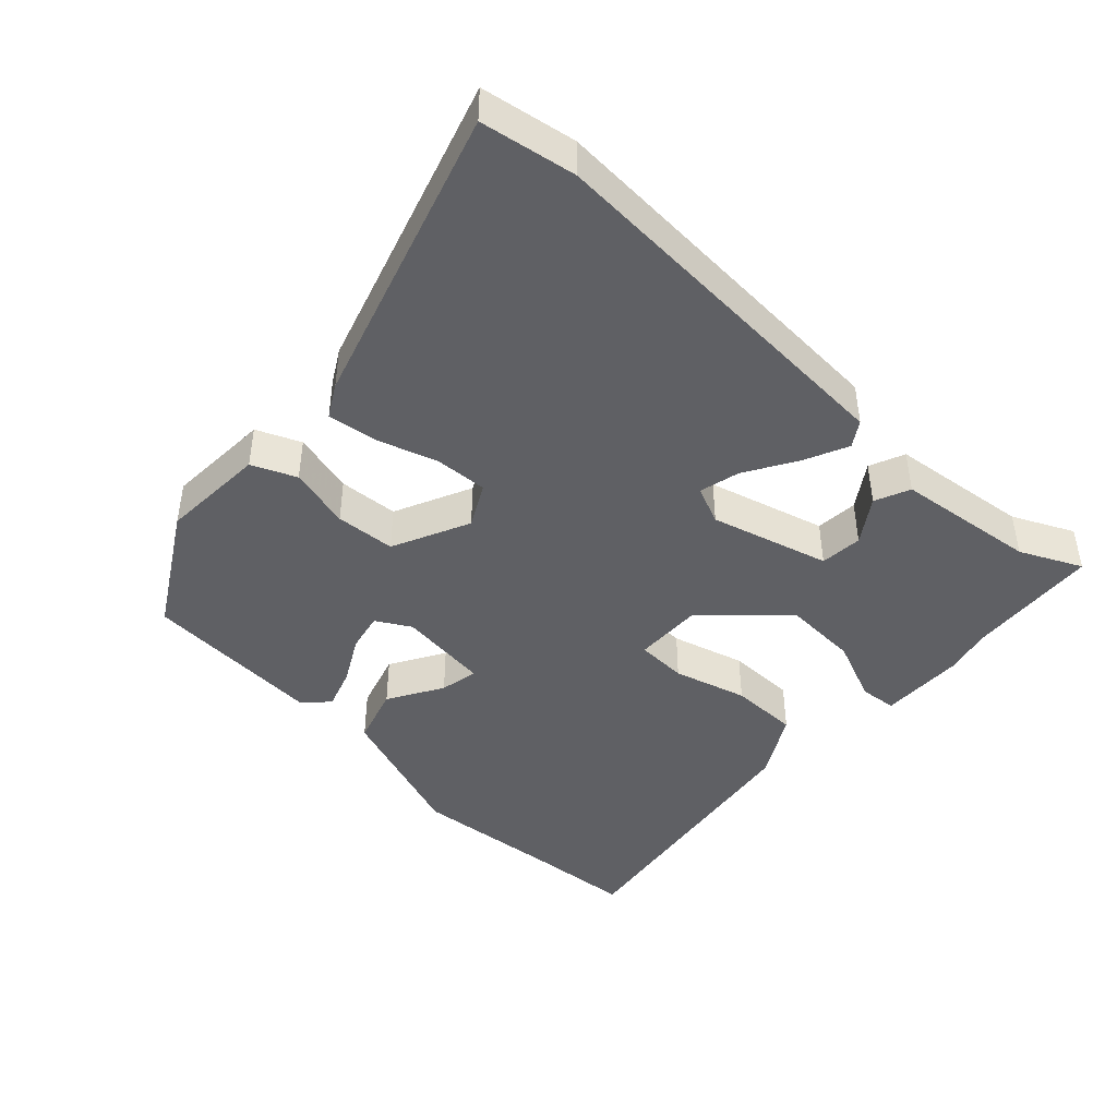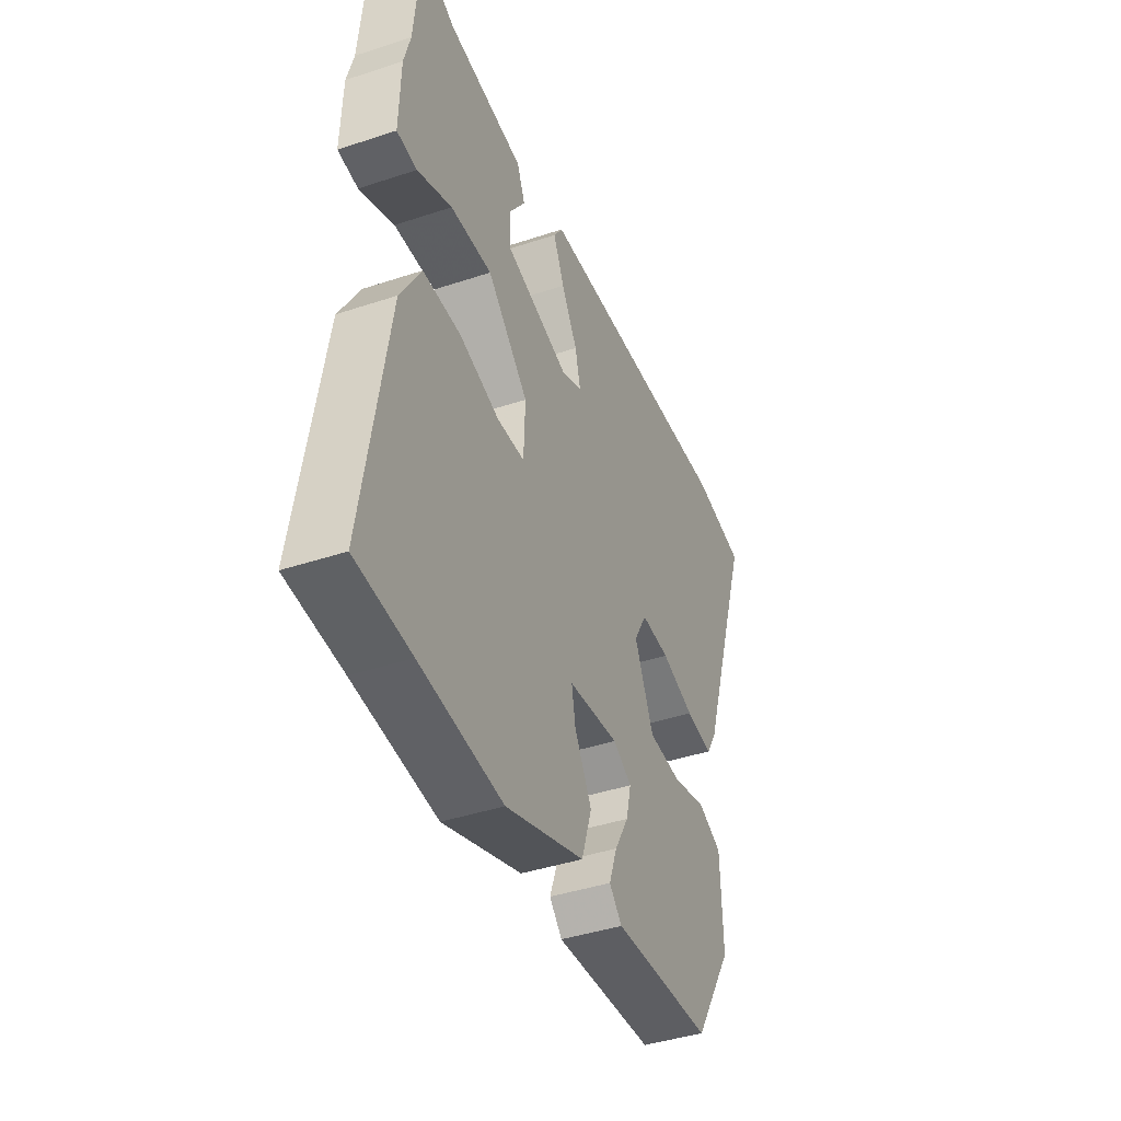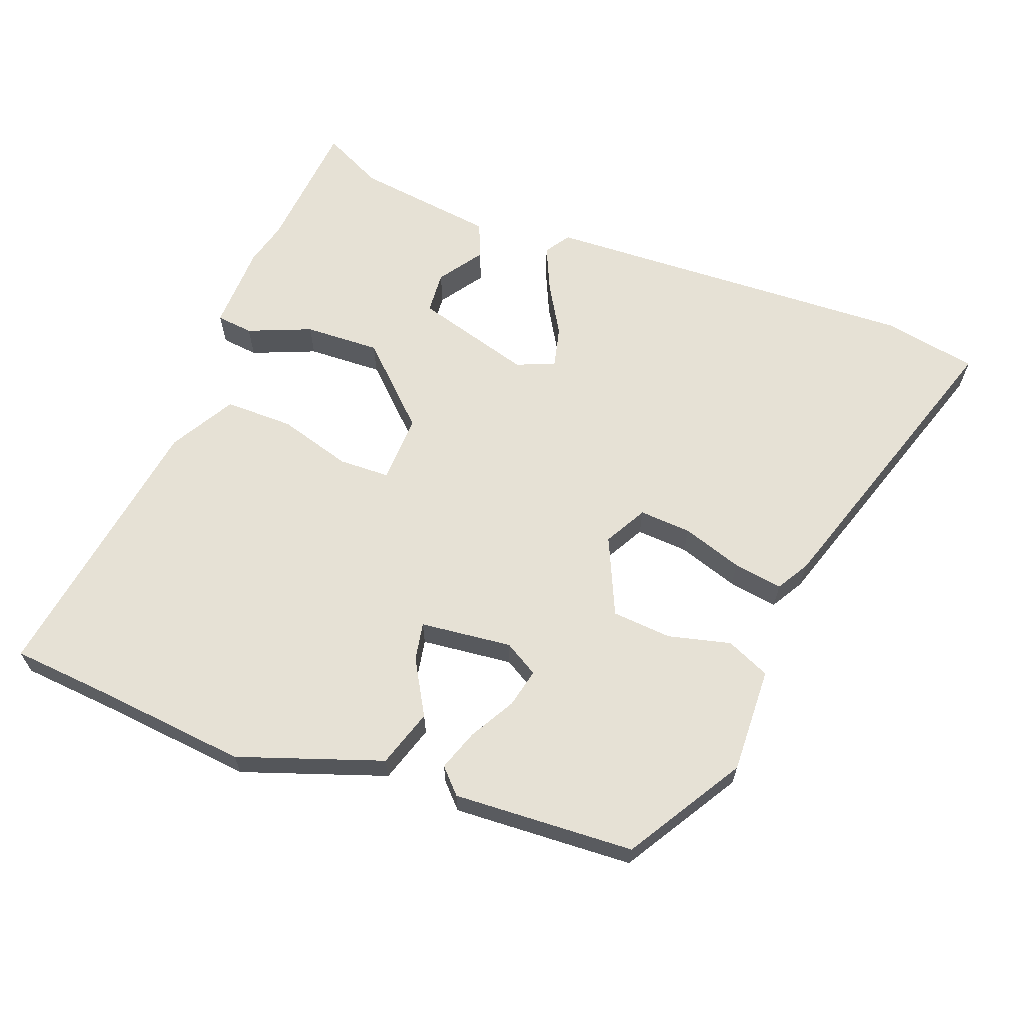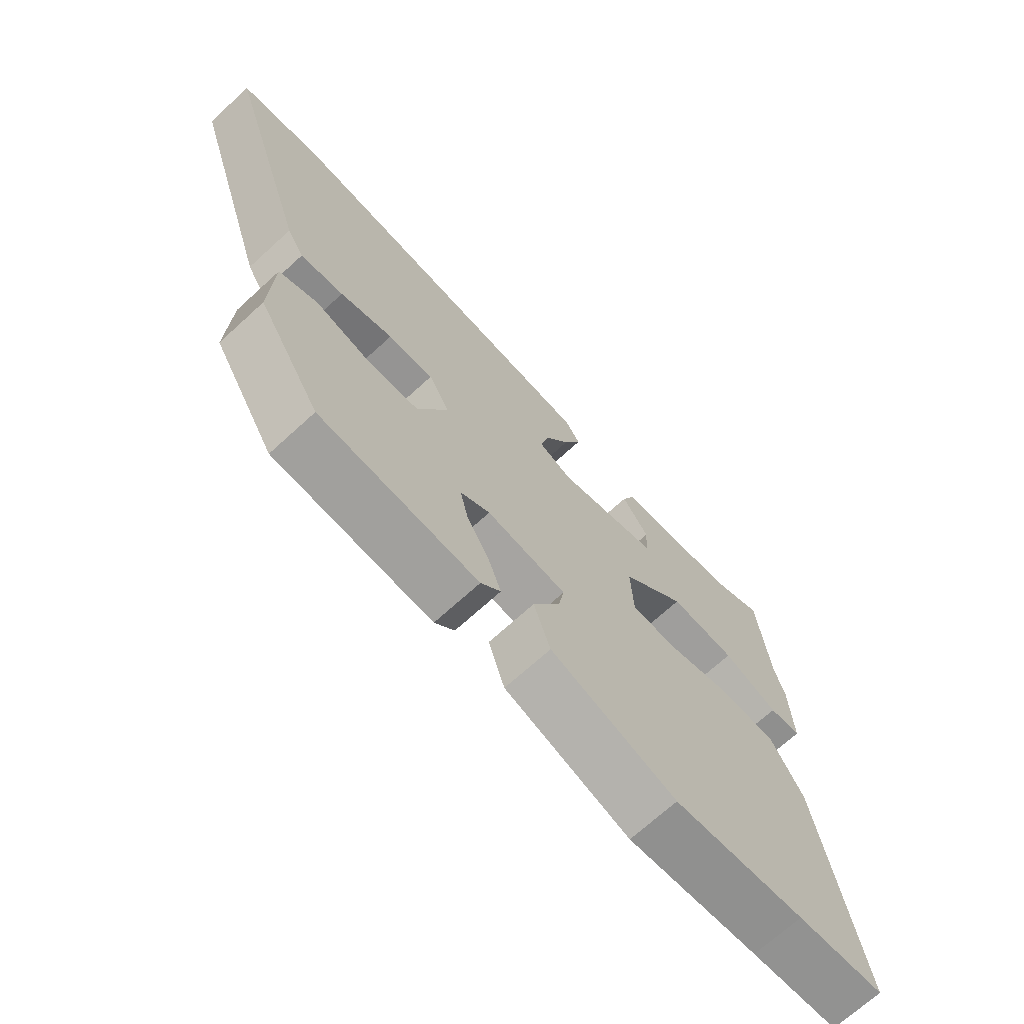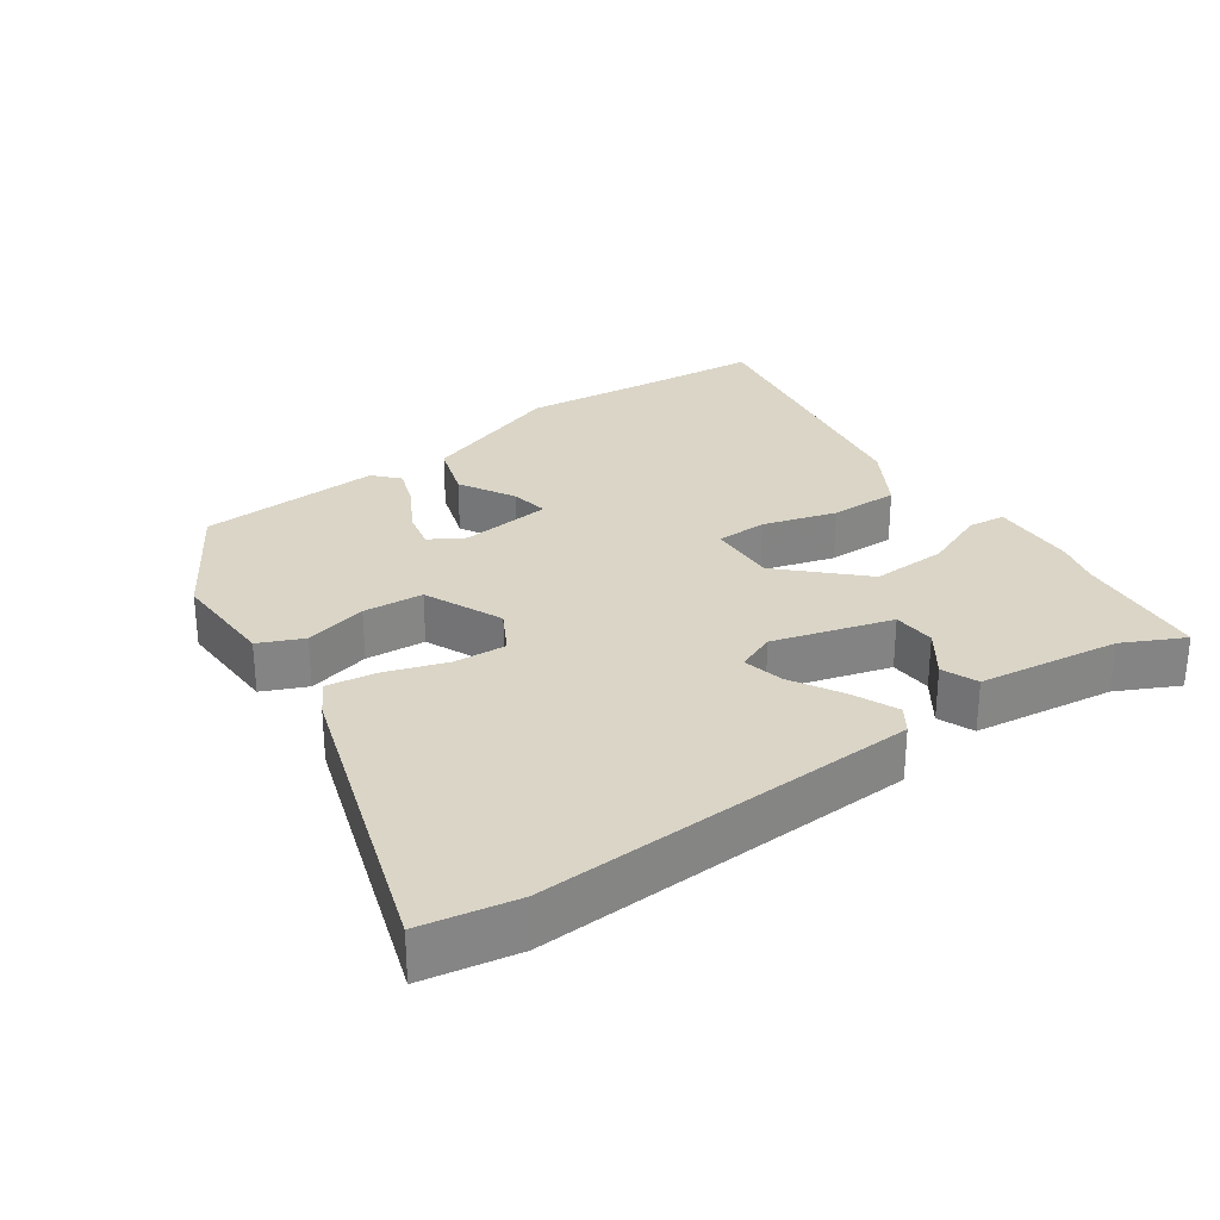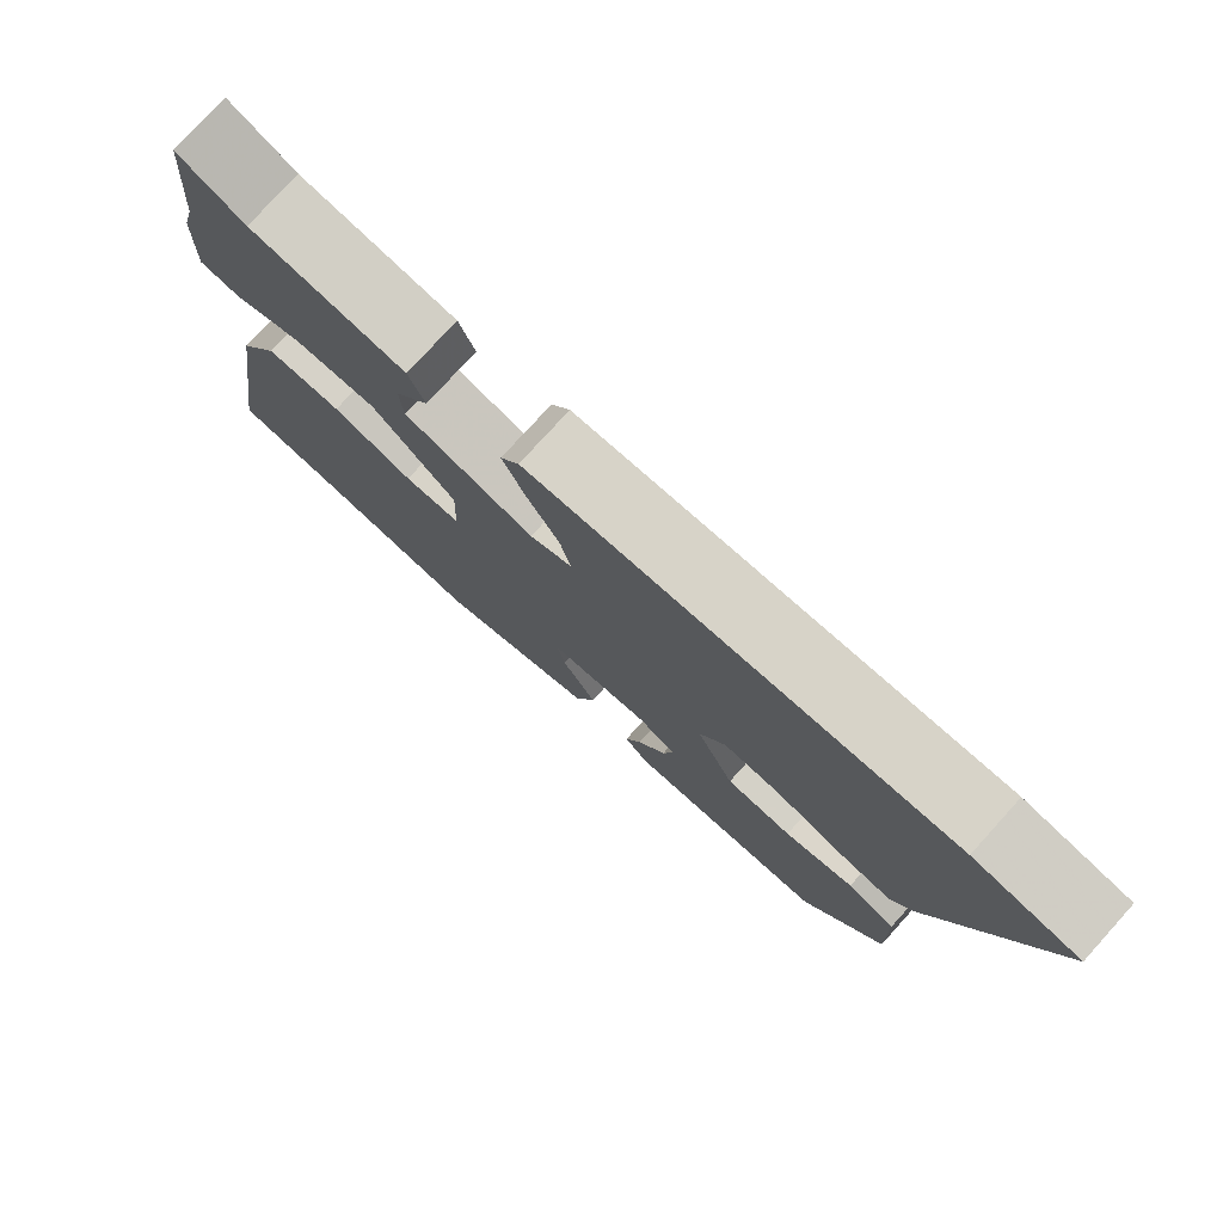
<metadata>
{"format":"obj","ext":"obj","renderer":"f3d","projection":"perspective","resolution":1024,"background":"white","views":[{"elev":-44.4,"azim":-43.9,"up":"+Y"},{"elev":-41.5,"azim":111.9,"up":"+Z"},{"elev":64.3,"azim":-159.5,"up":"+Y"},{"elev":-69.7,"azim":-47.5,"up":"+Z"},{"elev":29.0,"azim":-35.0,"up":"+Y"},{"elev":77.4,"azim":-137.8,"up":"+Z"}]}
</metadata>
<code>
v 0.498 0.07 0.52
v 0.516 0.07 0.328
v 0.533 0.07 0.264
v 0.537 0.07 0.14
v 0.484 0.07 0.134
v 0.393 0.07 0.171
v 0.284 0.07 0.175
v 0.176 0.07 0.07
v 0.18 0.07 -0.029
v 0.253 0.07 -0.031
v 0.358 0.07 0
v 0.457 0.07 0.001
v 0.511 0.07 -0.092
v 0.576 0.07 -0.493
v 0.431 0.07 -0.506
v 0.214 0.07 -0.529
v 0.007 0.07 -0.458
v -0.02 0.07 -0.375
v 0.025 0.07 -0.296
v 0.035 0.07 -0.241
v -0.097 0.07 -0.227
v -0.146 0.07 -0.256
v -0.133 0.07 -0.312
v -0.096 0.07 -0.377
v -0.075 0.07 -0.436
v -0.108 0.07 -0.471
v -0.369 0.07 -0.458
v -0.472 0.07 -0.29
v -0.467 0.07 -0.137
v -0.404 0.07 -0.109
v -0.314 0.07 -0.131
v -0.228 0.07 -0.124
v -0.178 0.07 -0.012
v -0.212 0.07 0.049
v -0.287 0.07 0.044
v -0.374 0.07 0.015
v -0.445 0.07 0.004
v -0.473 0.07 0.051
v -0.613 0.07 0.479
v -0.477 0.07 0.504
v 0.065 0.07 0.481
v 0.089 0.07 0.445
v 0.06 0.07 0.38
v 0.018 0.07 0.308
v 0.004 0.07 0.249
v 0.059 0.07 0.226
v 0.228 0.07 0.275
v 0.232 0.07 0.336
v 0.188 0.07 0.399
v 0.209 0.07 0.45
v 0.411 0.07 0.477
v 0.498 0 0.52
v 0.516 0 0.328
v 0.533 0 0.264
v 0.537 0 0.14
v 0.484 0 0.134
v 0.393 0 0.171
v 0.284 0 0.175
v 0.176 0 0.07
v 0.18 0 -0.029
v 0.253 0 -0.031
v 0.358 0 0
v 0.457 0 0.001
v 0.511 0 -0.092
v 0.576 0 -0.493
v 0.431 0 -0.506
v 0.214 0 -0.529
v 0.007 0 -0.458
v -0.02 0 -0.375
v 0.025 0 -0.296
v 0.035 0 -0.241
v -0.097 0 -0.227
v -0.146 0 -0.256
v -0.133 0 -0.312
v -0.096 0 -0.377
v -0.075 0 -0.436
v -0.108 0 -0.471
v -0.369 0 -0.458
v -0.472 0 -0.29
v -0.467 0 -0.137
v -0.404 0 -0.109
v -0.314 0 -0.131
v -0.228 0 -0.124
v -0.178 0 -0.012
v -0.212 0 0.049
v -0.287 0 0.044
v -0.374 0 0.015
v -0.445 0 0.004
v -0.473 0 0.051
v -0.613 0 0.479
v -0.477 0 0.504
v 0.065 0 0.481
v 0.089 0 0.445
v 0.06 0 0.38
v 0.018 0 0.308
v 0.004 0 0.249
v 0.059 0 0.226
v 0.228 0 0.275
v 0.232 0 0.336
v 0.188 0 0.399
v 0.209 0 0.45
v 0.411 0 0.477
f 48 49 50 51
f 51 1 2
f 48 51 2
f 47 48 2
f 46 47 2 3
f 42 43 44
f 41 42 44
f 40 41 44
f 39 40 44
f 38 39 44
f 37 38 44
f 36 37 44
f 35 36 44
f 34 35 44 45
f 33 34 45 46
f 29 30 31
f 28 29 31
f 27 28 31
f 26 27 31
f 25 26 31
f 24 25 31
f 23 24 31
f 22 23 31 32
f 32 33 46
f 22 32 46
f 21 22 46
f 17 18 19
f 16 17 19
f 15 16 19
f 15 19 20
f 14 15 20
f 13 14 20
f 12 13 20
f 11 12 20
f 10 11 20
f 9 10 20 21
f 3 4 5 6
f 3 6 7
f 46 3 7
f 8 9 21 46
f 7 8 46
f 102 101 100 99
f 53 52 102
f 53 102 99
f 53 99 98
f 54 53 98 97
f 95 94 93
f 95 93 92
f 95 92 91
f 95 91 90
f 95 90 89
f 95 89 88
f 95 88 87
f 95 87 86
f 96 95 86 85
f 97 96 85 84
f 82 81 80
f 82 80 79
f 82 79 78
f 82 78 77
f 82 77 76
f 82 76 75
f 82 75 74
f 83 82 74 73
f 97 84 83
f 97 83 73
f 97 73 72
f 70 69 68
f 70 68 67
f 70 67 66
f 71 70 66
f 71 66 65
f 71 65 64
f 71 64 63
f 71 63 62
f 71 62 61
f 72 71 61 60
f 57 56 55 54
f 58 57 54
f 58 54 97
f 97 72 60 59
f 97 59 58
f 1 52 53 2
f 2 53 54 3
f 3 54 55 4
f 4 55 56 5
f 5 56 57 6
f 6 57 58 7
f 7 58 59 8
f 8 59 60 9
f 9 60 61 10
f 10 61 62 11
f 11 62 63 12
f 12 63 64 13
f 13 64 65 14
f 14 65 66 15
f 15 66 67 16
f 16 67 68 17
f 17 68 69 18
f 18 69 70 19
f 19 70 71 20
f 20 71 72 21
f 21 72 73 22
f 22 73 74 23
f 23 74 75 24
f 24 75 76 25
f 25 76 77 26
f 26 77 78 27
f 27 78 79 28
f 28 79 80 29
f 29 80 81 30
f 30 81 82 31
f 31 82 83 32
f 32 83 84 33
f 33 84 85 34
f 34 85 86 35
f 35 86 87 36
f 36 87 88 37
f 37 88 89 38
f 38 89 90 39
f 39 90 91 40
f 40 91 92 41
f 41 92 93 42
f 42 93 94 43
f 43 94 95 44
f 44 95 96 45
f 45 96 97 46
f 46 97 98 47
f 47 98 99 48
f 48 99 100 49
f 49 100 101 50
f 50 101 102 51
f 51 102 52 1

</code>
